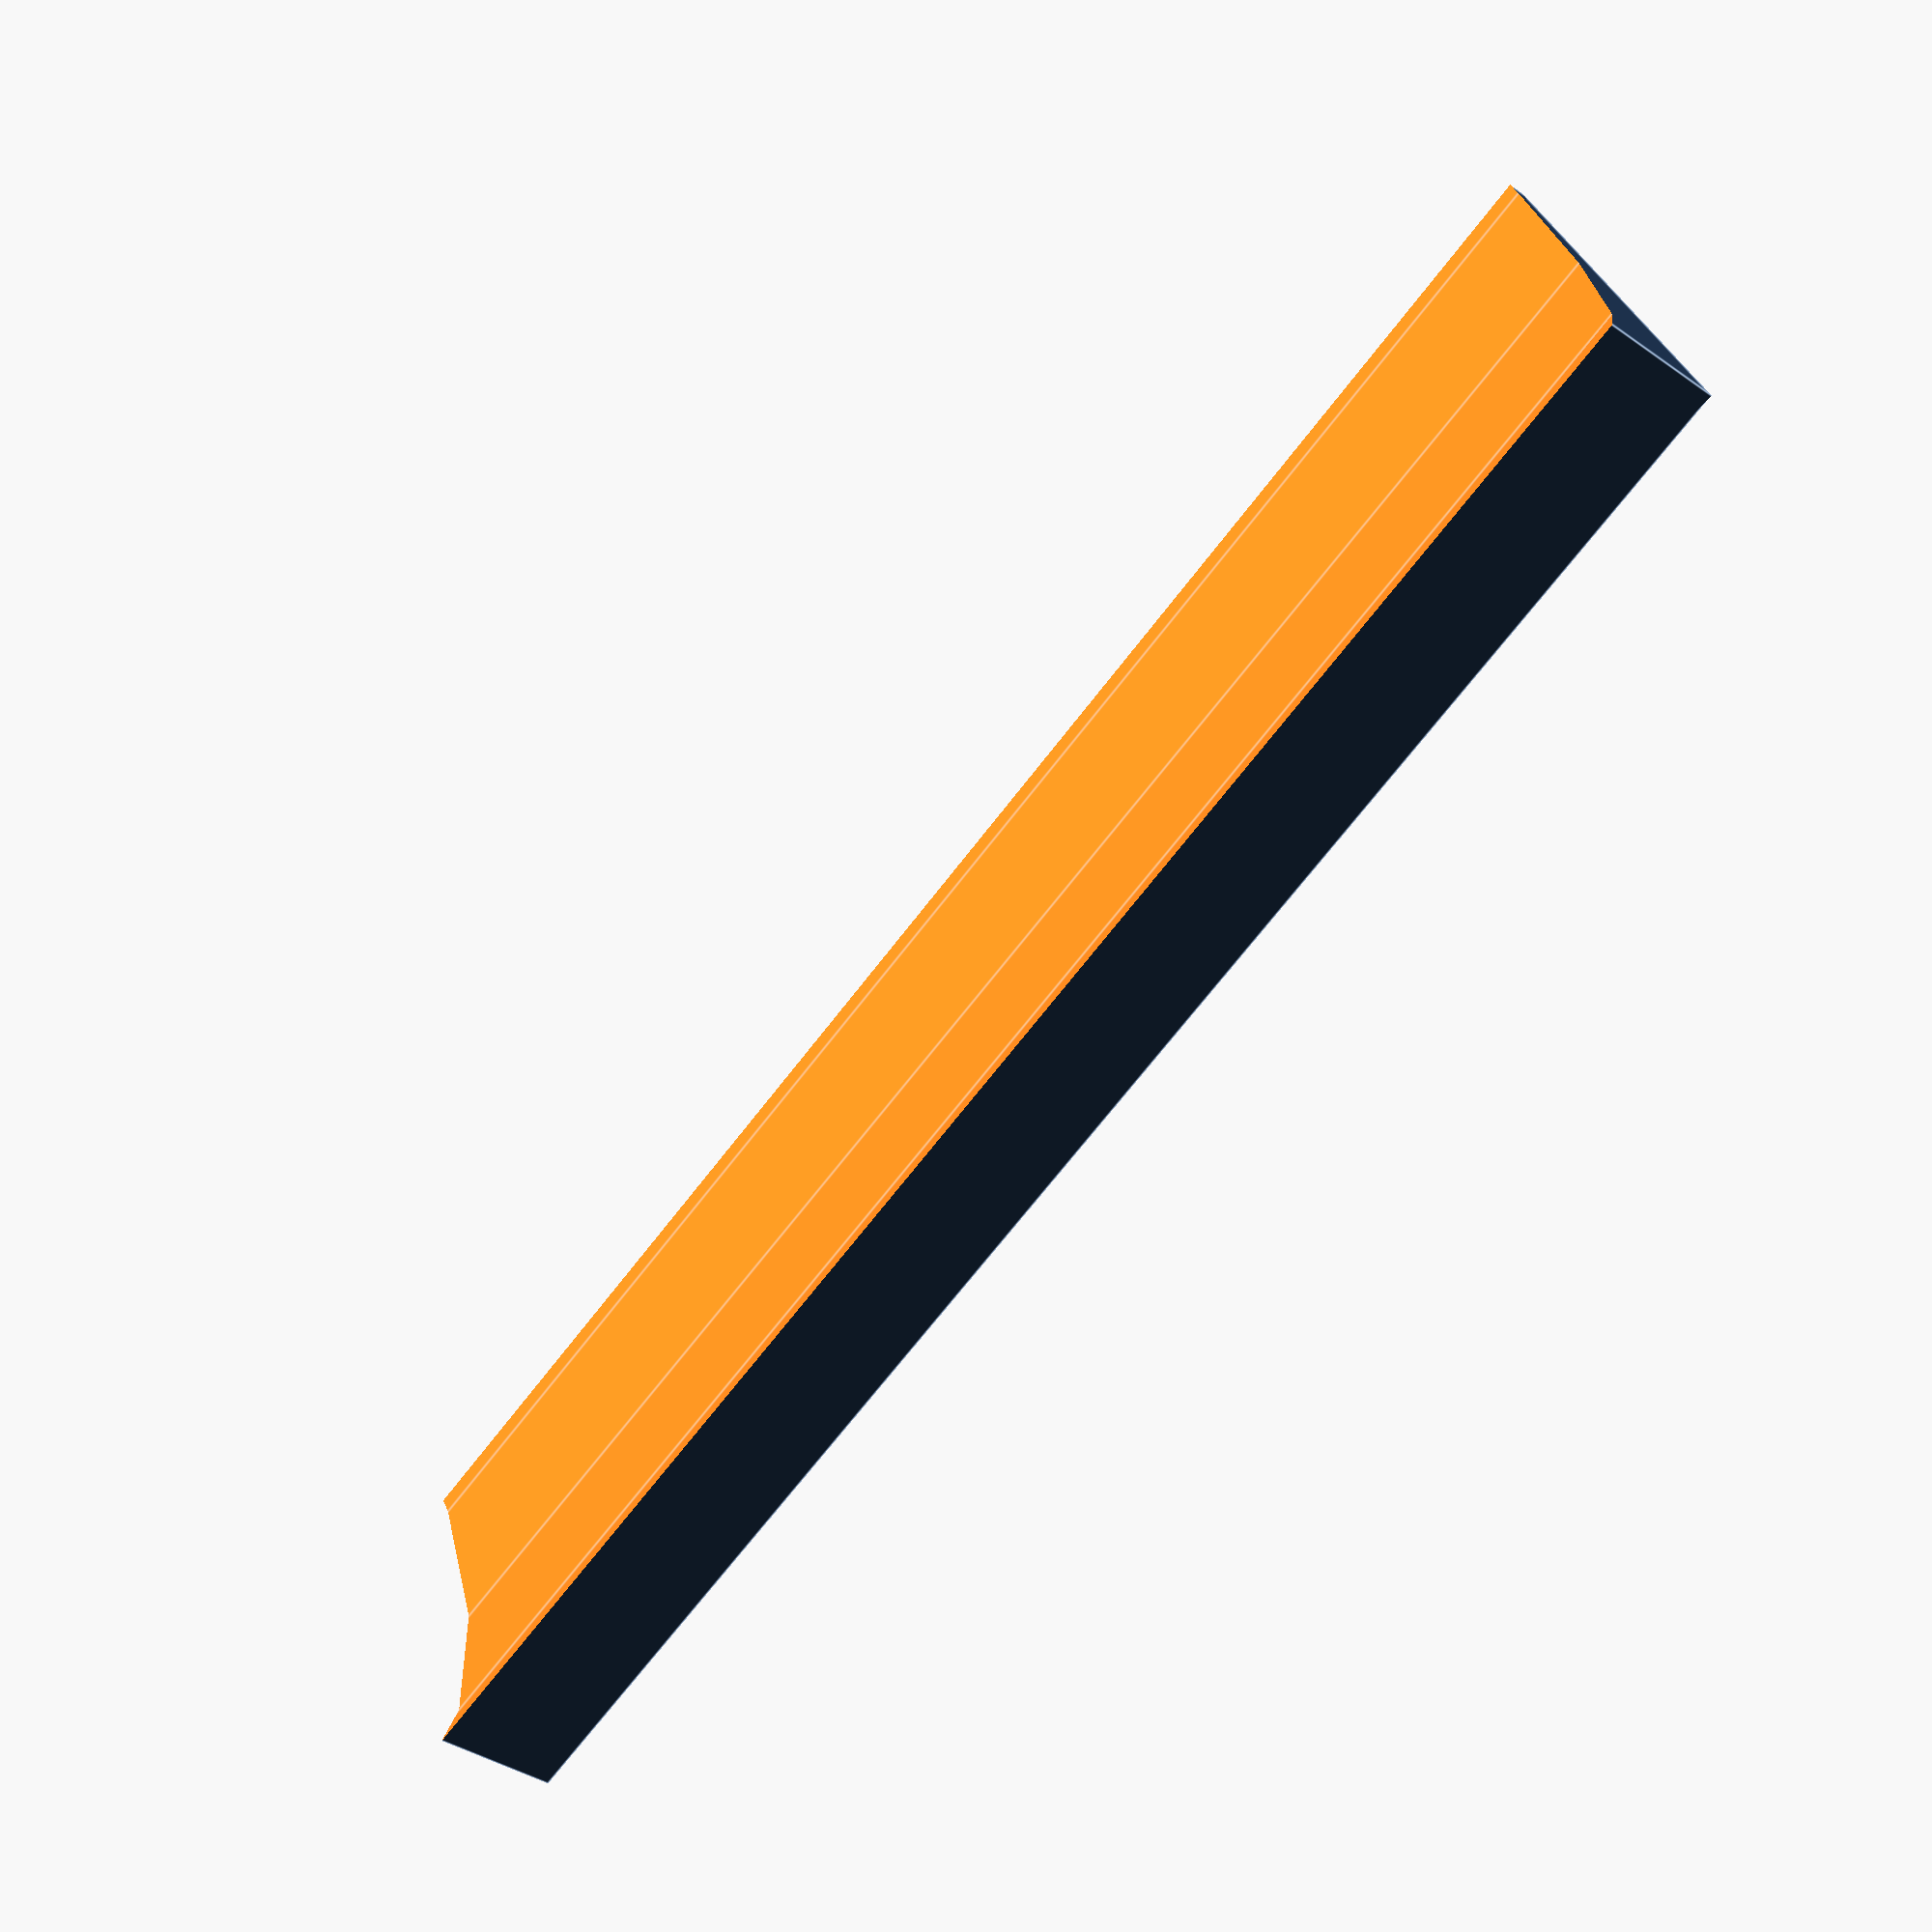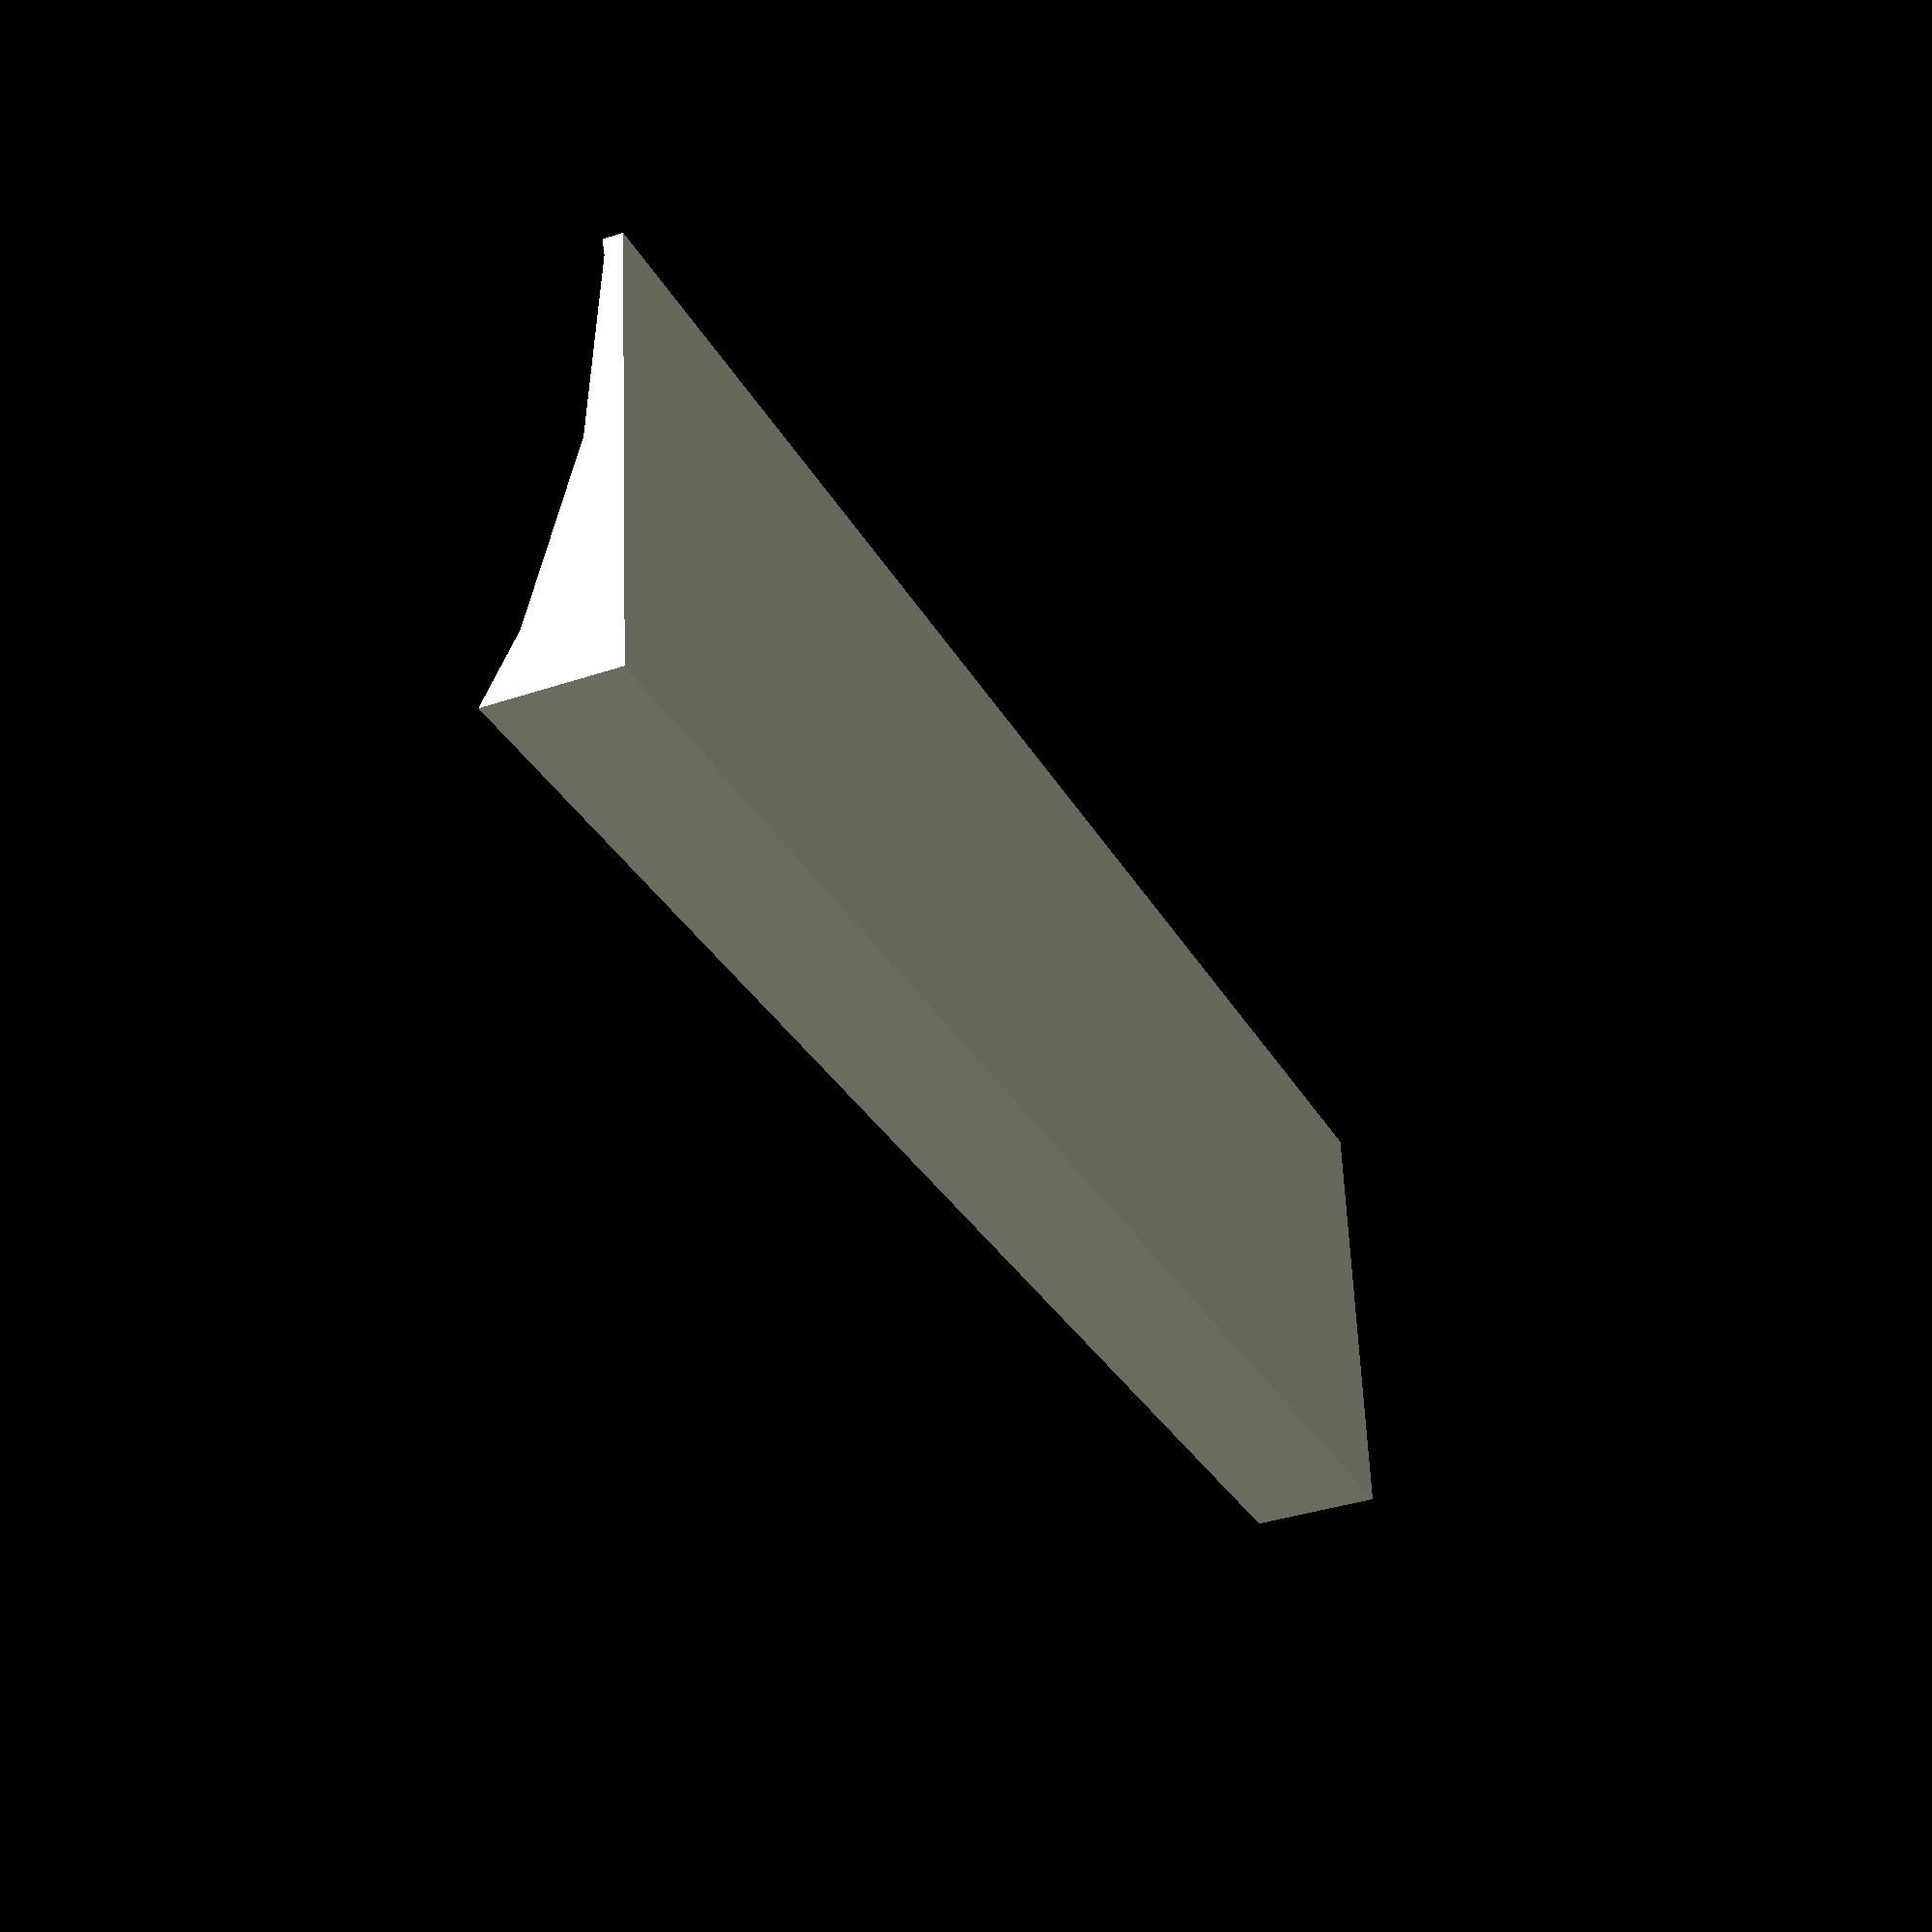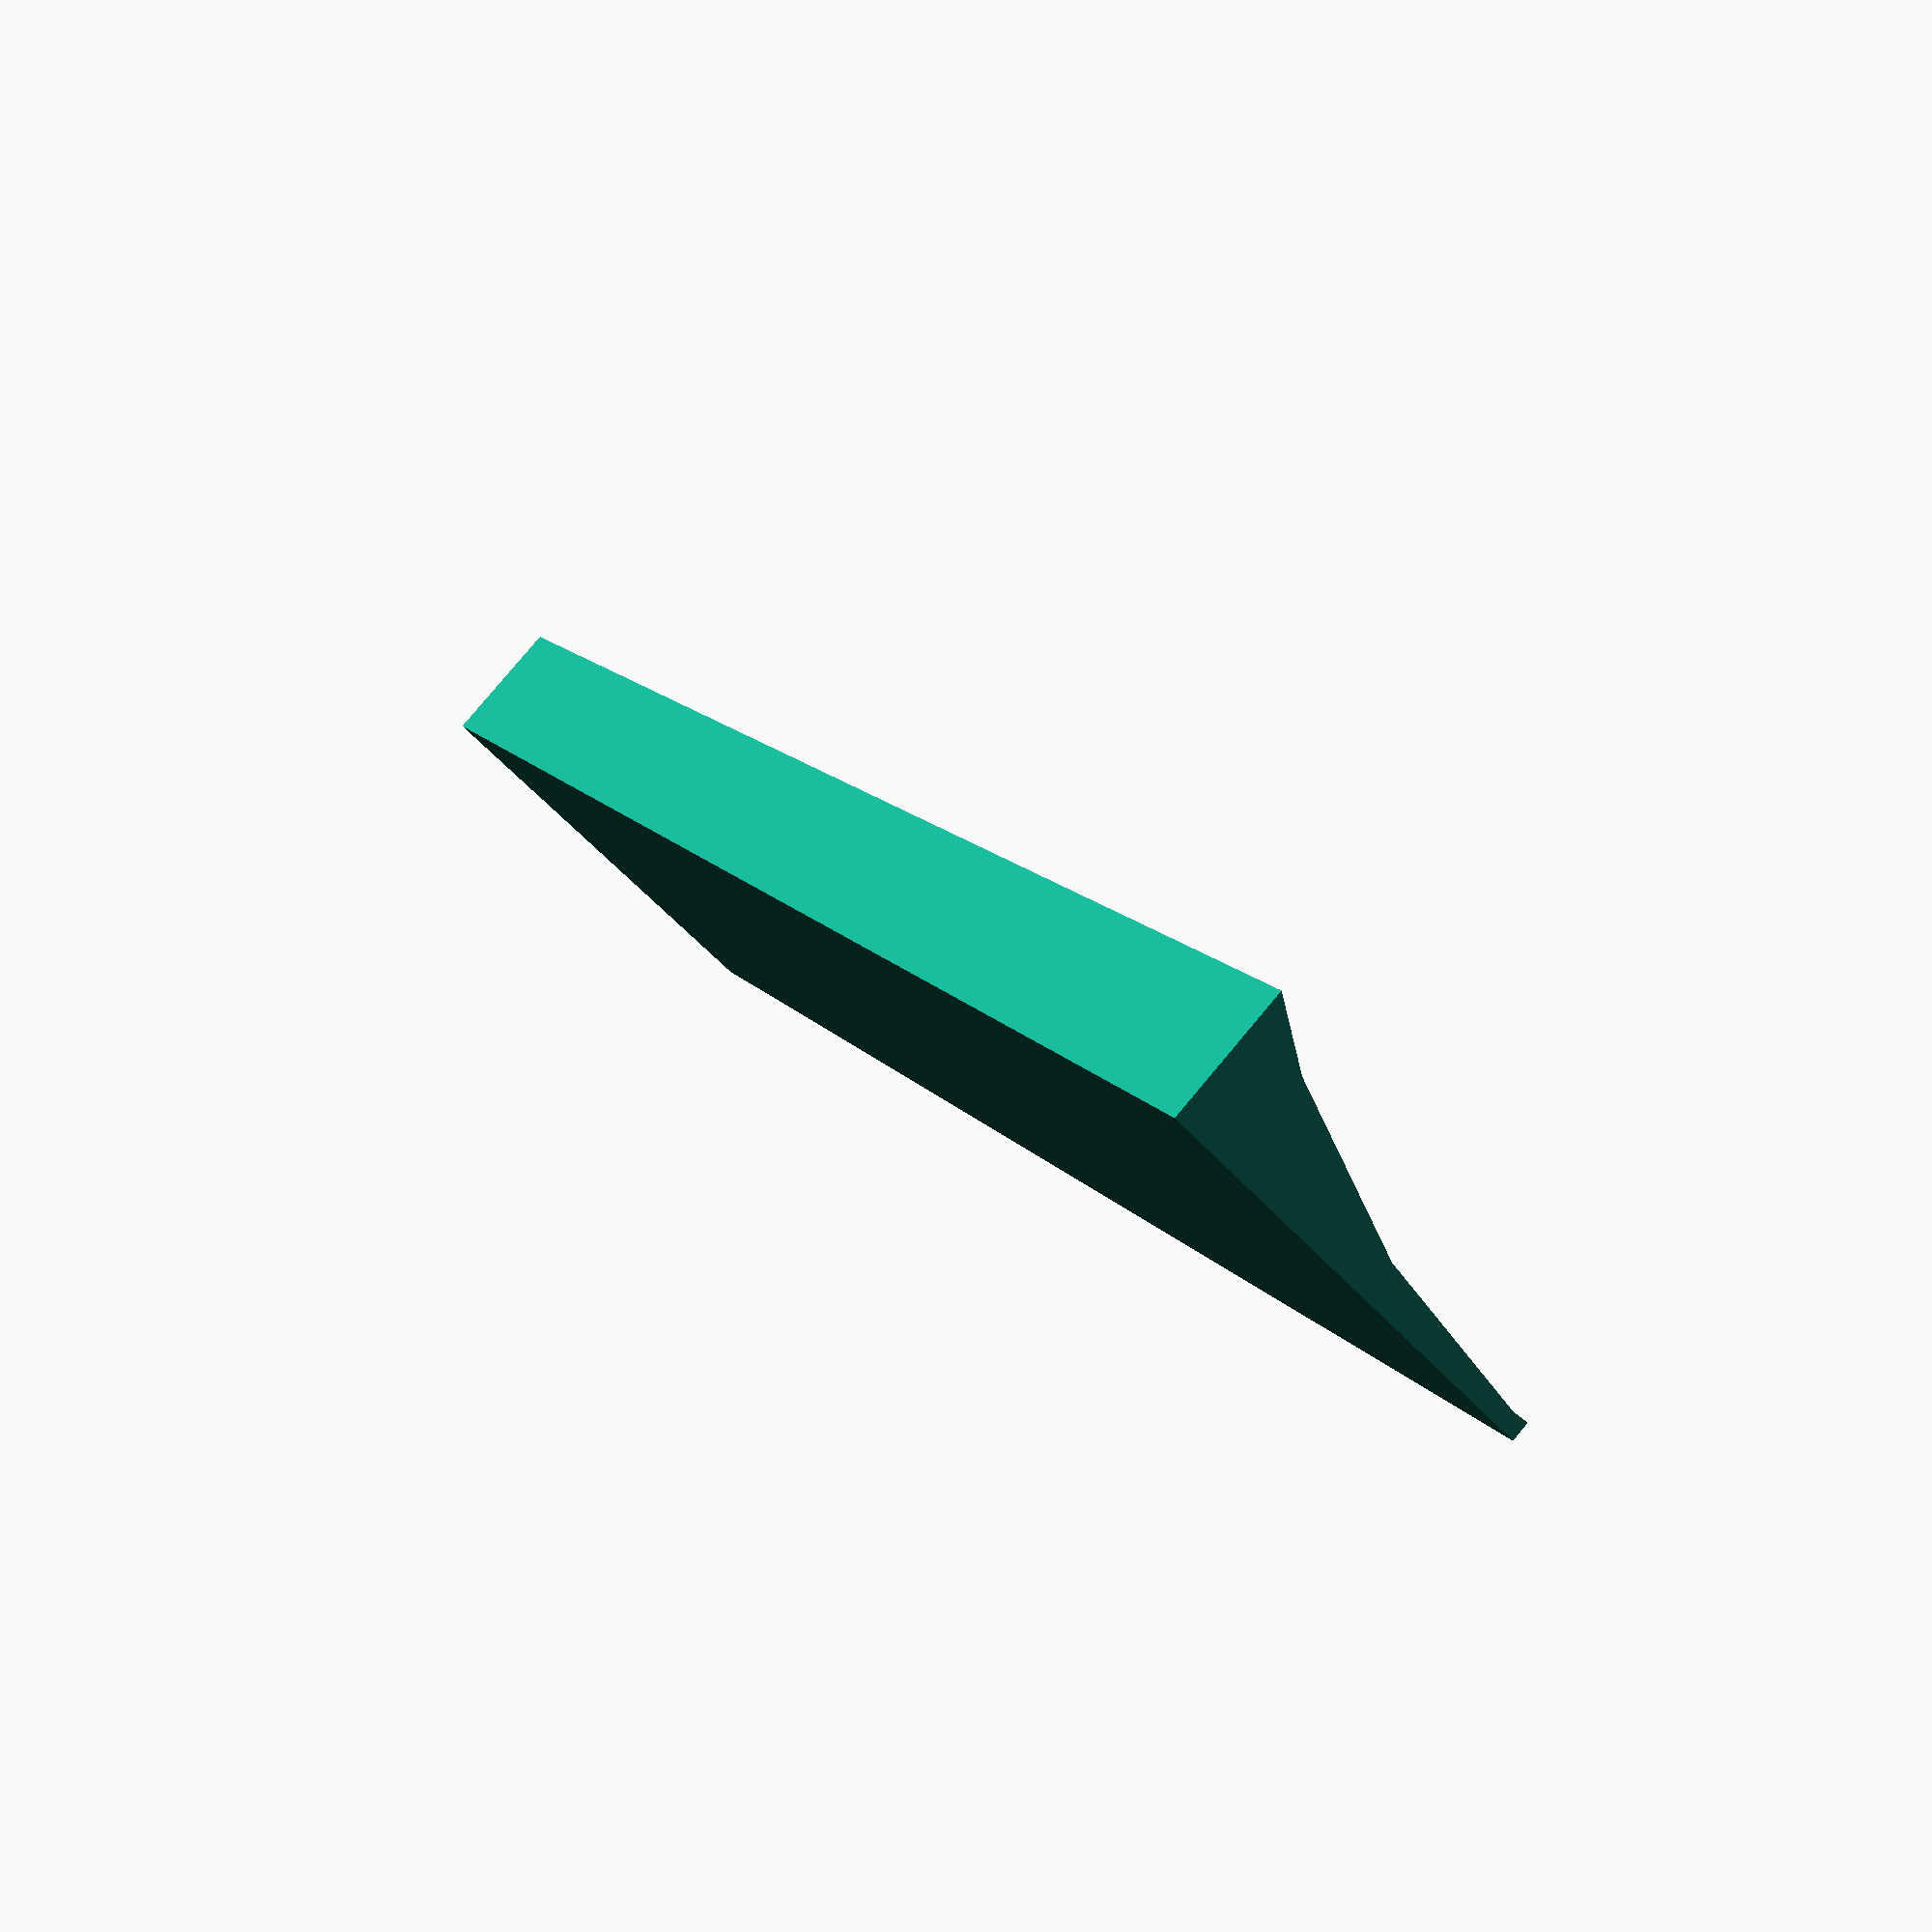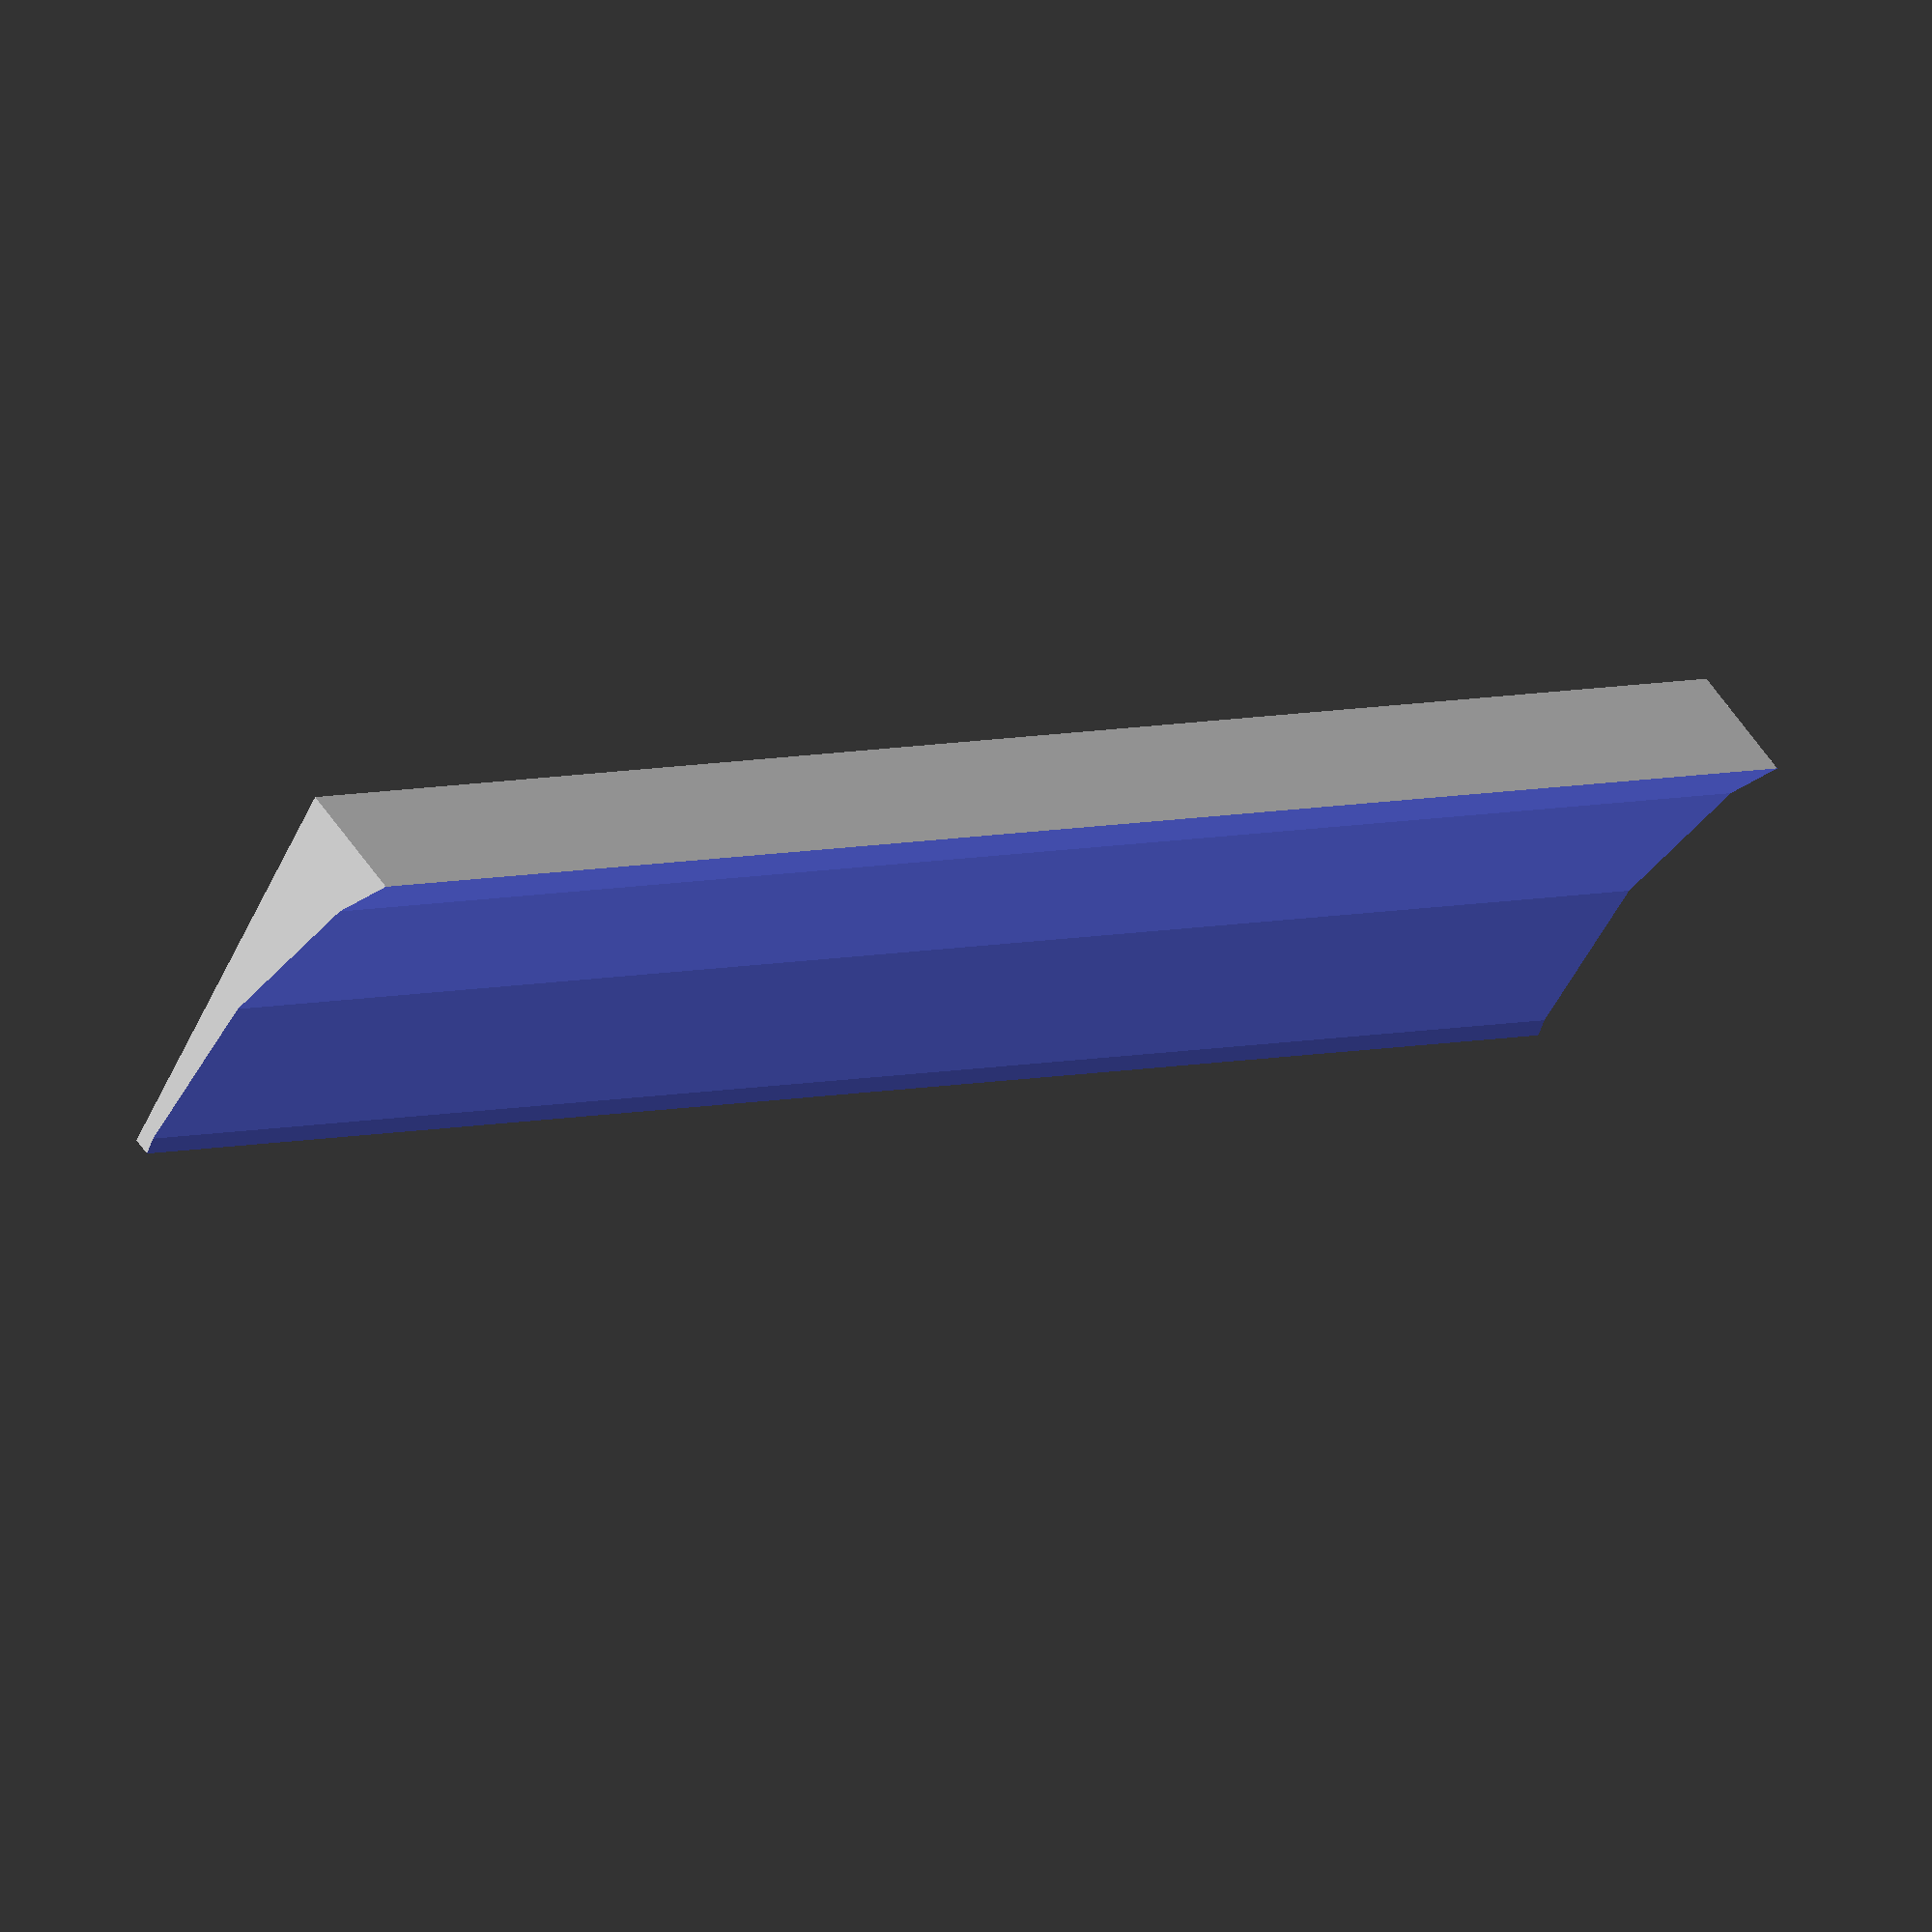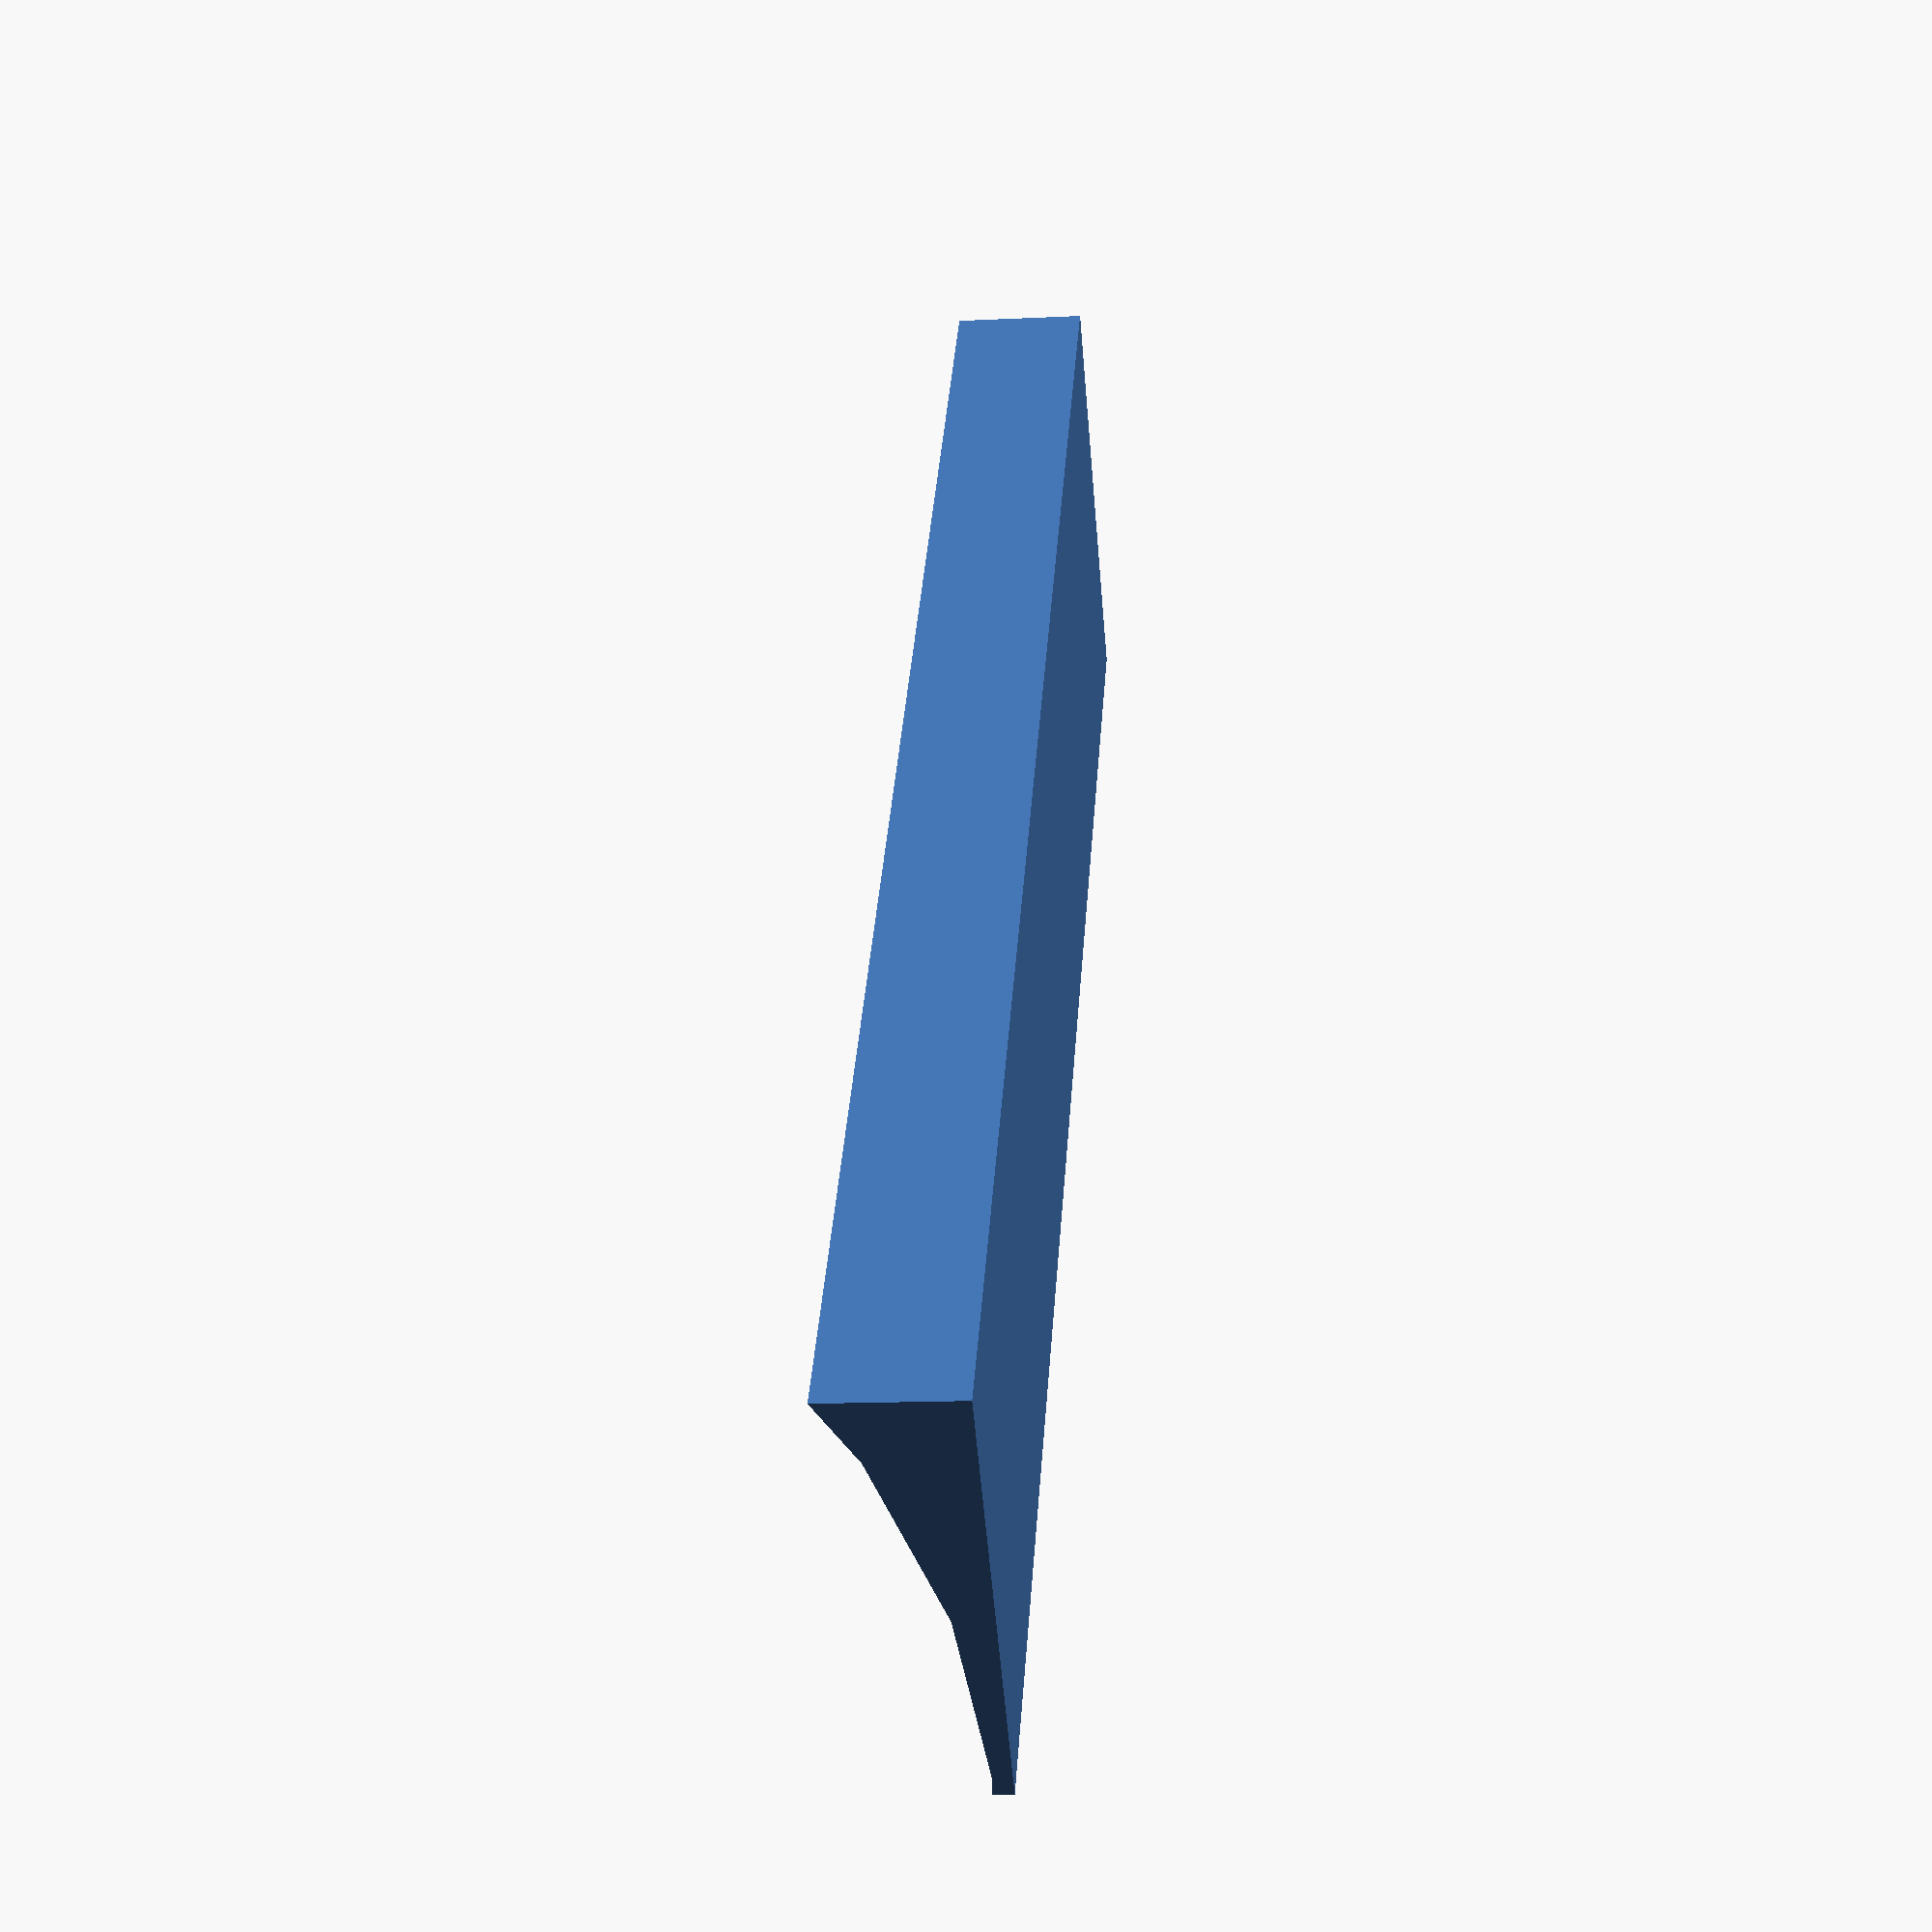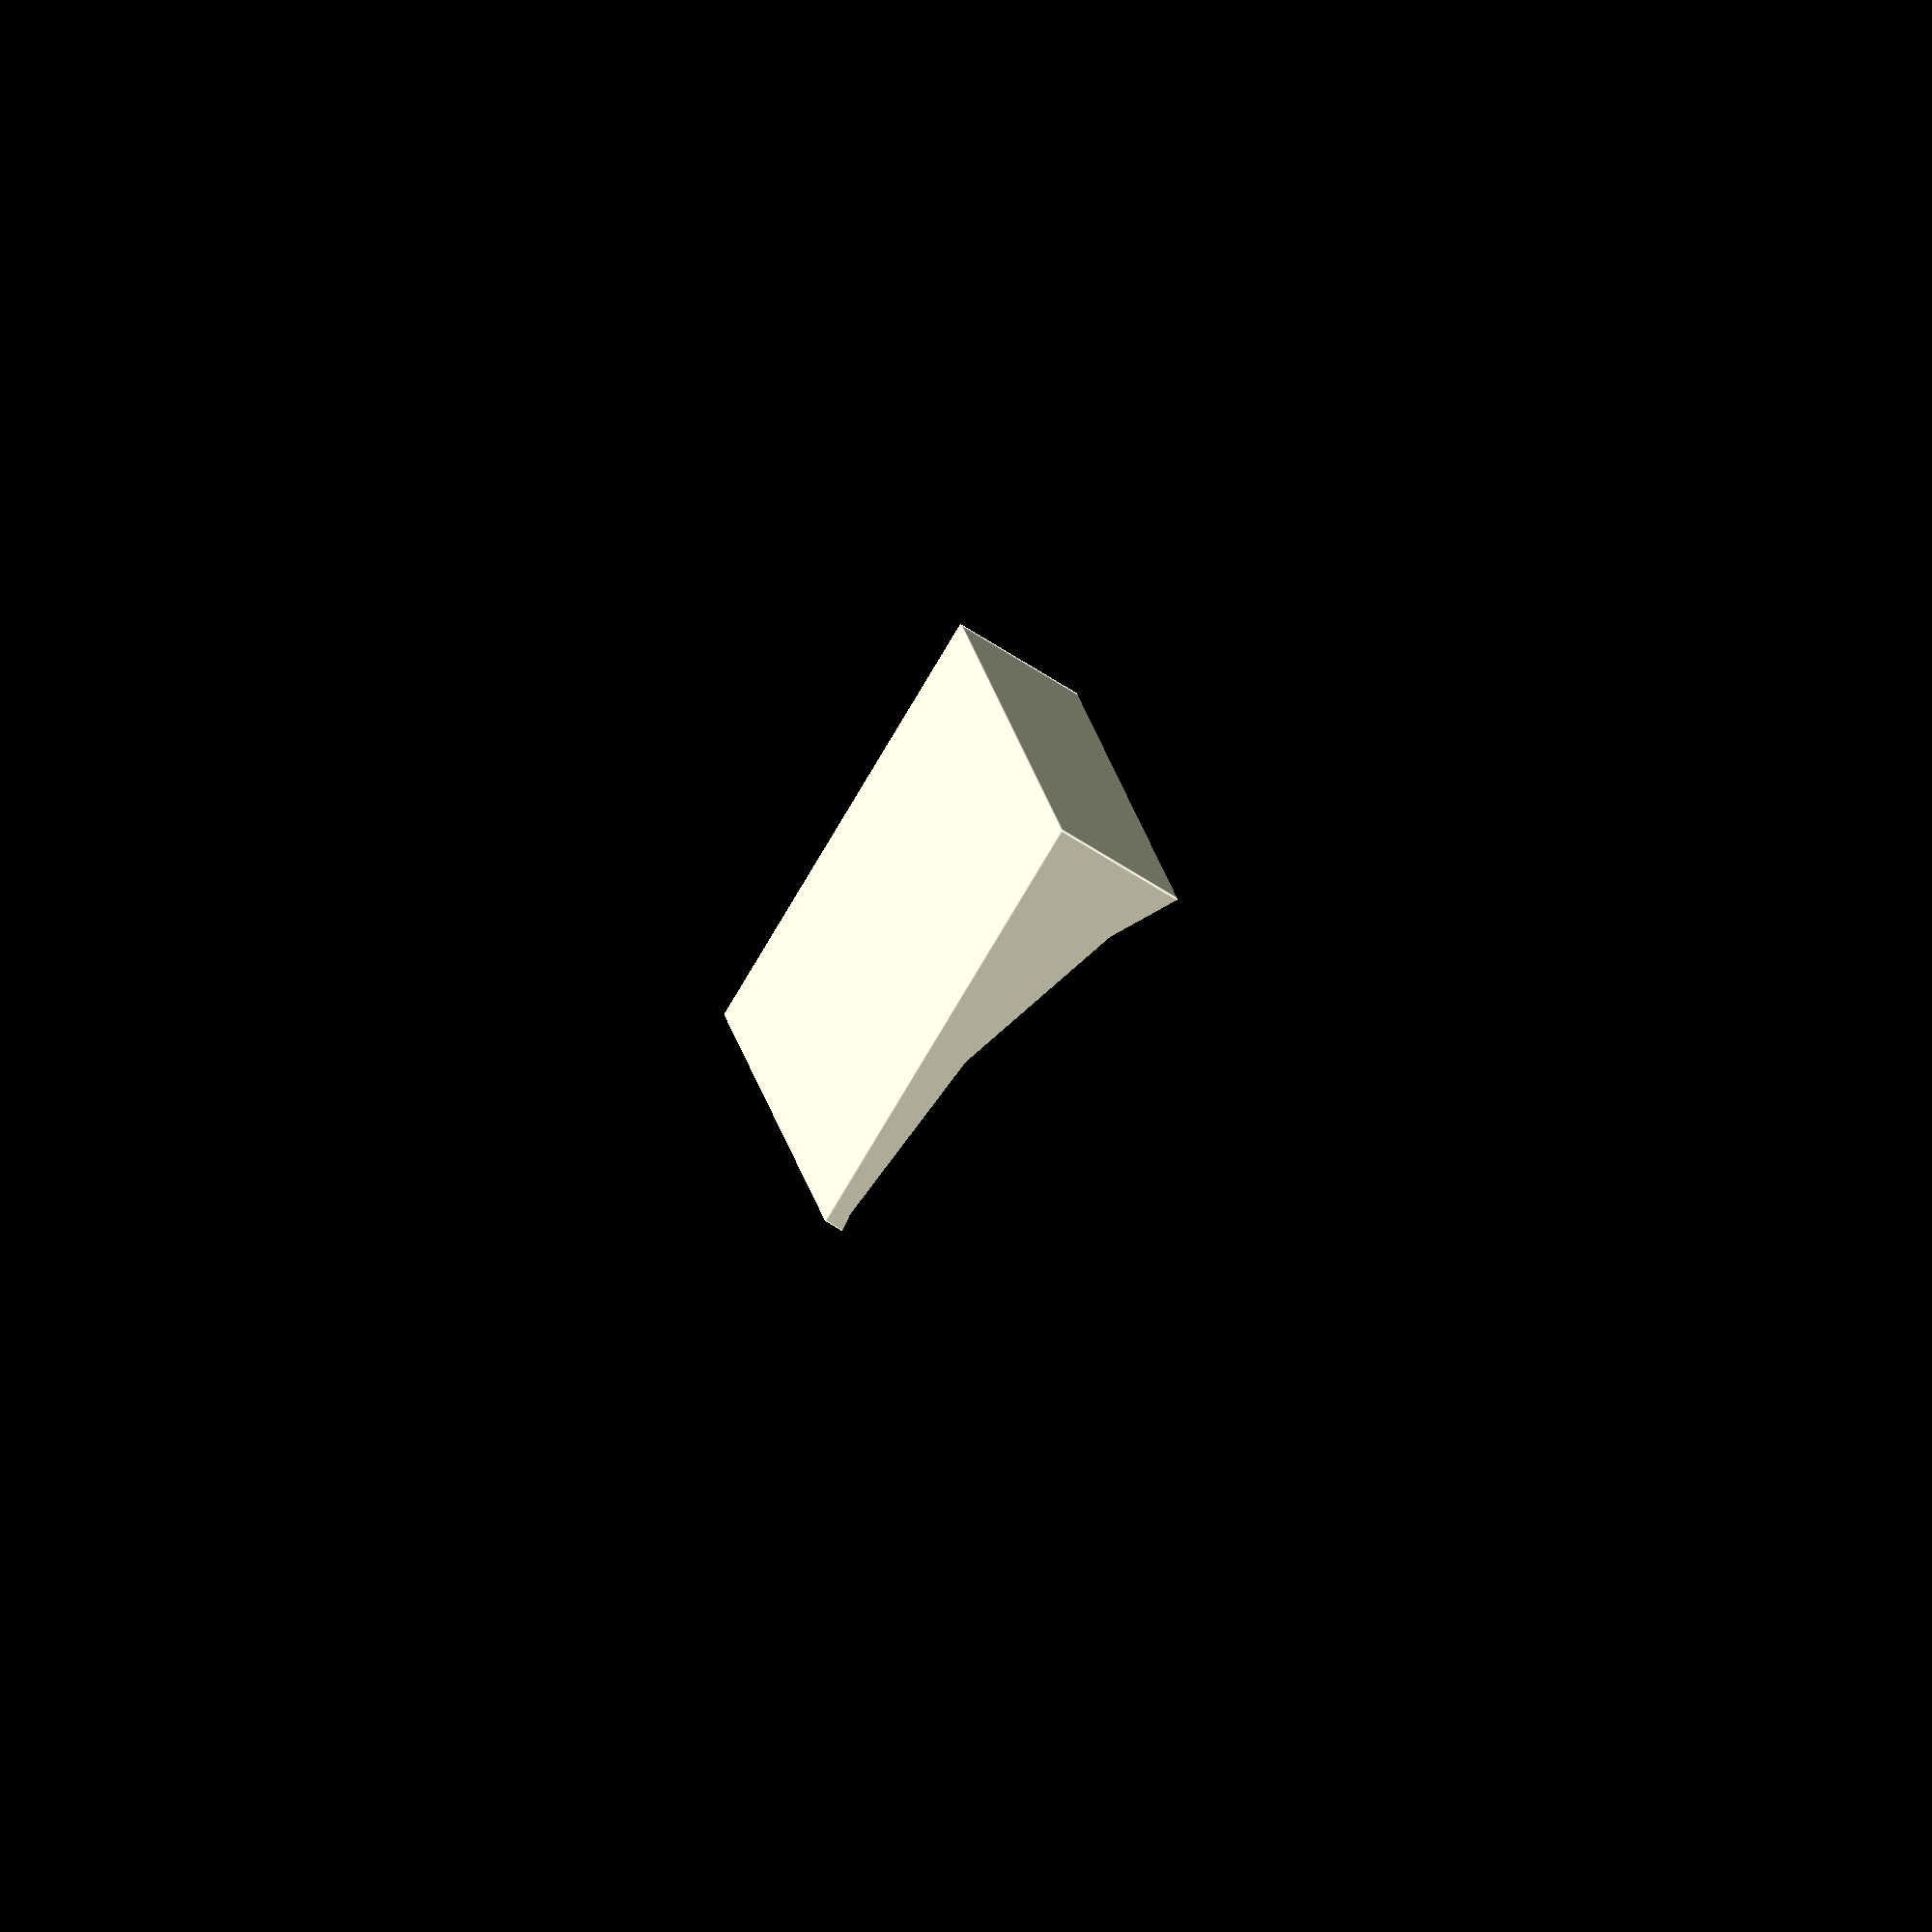
<openscad>
// icescraper.scad
// Ice Scraper
// 
// Copyright (C) 2013 Christopher Roberts
//
// This program is free software: you can redistribute it and/or modify
// it under the terms of the GNU General Public License as published by
// the Free Software Foundation, either version 3 of the License, or
// (at your option) any later version.
// 
// This program is distributed in the hope that it will be useful,
// but WITHOUT ANY WARRANTY; without even the implied warranty of
// MERCHANTABILITY or FITNESS FOR A PARTICULAR PURPOSE.  See the
// GNU General Public License for more details.
// 
// You should have received a copy of the GNU General Public License
// along with this program.  If not, see <http://www.gnu.org/licenses/>.


// Global Parameters

use <MCAD/boxes.scad>;

// Globals
scoop_width     = 100;
scoop_length    =  50; // Must be greater than or equal to scoop_height
scoop_lip       =   1; // The thickness of the leading edge of the scoop
handle_length   = 100; // A comfortable length for a hand
handle_diameter =  25;
roundedness     =   5;
scoop_height    =  handle_diameter * 1.5; // Should not need changing

module icescraper() {

    difference() {

        // Things that exist
        union() {

            // cube
            translate(v = [0,0,scoop_height/2]) {
                // cube( size = [scoop_width, scoop_length, scoop_height], center = true);
                roundedBox( [scoop_width, scoop_length, scoop_height], roundedness, true );
            }

            // lip that isn't rounded
            translate(v = [0,scoop_length/4,scoop_height/8]) {
                cube( size = [scoop_width, scoop_length/2, scoop_height /4], center = true);
            }

            // handle
            translate(v = [0, -handle_length/2 -scoop_length/2 +roundedness, handle_diameter/2]) {
                roundedBox( [handle_diameter, handle_length + roundedness, handle_diameter], roundedness, false );
            }

        }

        // Things to be cut out
        union() {
            
            // Cutaway from cube to make scoop
            translate(v = [0,scoop_length/2-scoop_lip,scoop_length + scoop_lip]) {
                rotate(a = [0,90,0]) {
                    cylinder(h = scoop_width +10, r = scoop_length, center = true);
                }
            }

            // Grooves from top of scoop
            for(x = [-scoop_width/2 : (scoop_width/10) : scoop_width/2]) {
                translate(v = [x,-scoop_length/2,scoop_height*1.05]) {
                    rotate(a = [0,45,0]) {
                        cube( size = [scoop_width/10, scoop_width/10, scoop_width/10], center = true);
                    }
                }
            }

        }
    }

}

translate( v = [0, handle_length/2, 0] ) {
    icescraper();
}

</openscad>
<views>
elev=217.3 azim=154.9 roll=132.2 proj=p view=edges
elev=36.3 azim=5.6 roll=113.8 proj=p view=solid
elev=278.2 azim=237.9 roll=220.0 proj=p view=solid
elev=309.6 azim=207.2 roll=328.7 proj=o view=solid
elev=194.5 azim=50.8 roll=83.9 proj=p view=solid
elev=258.3 azim=276.1 roll=301.3 proj=o view=edges
</views>
